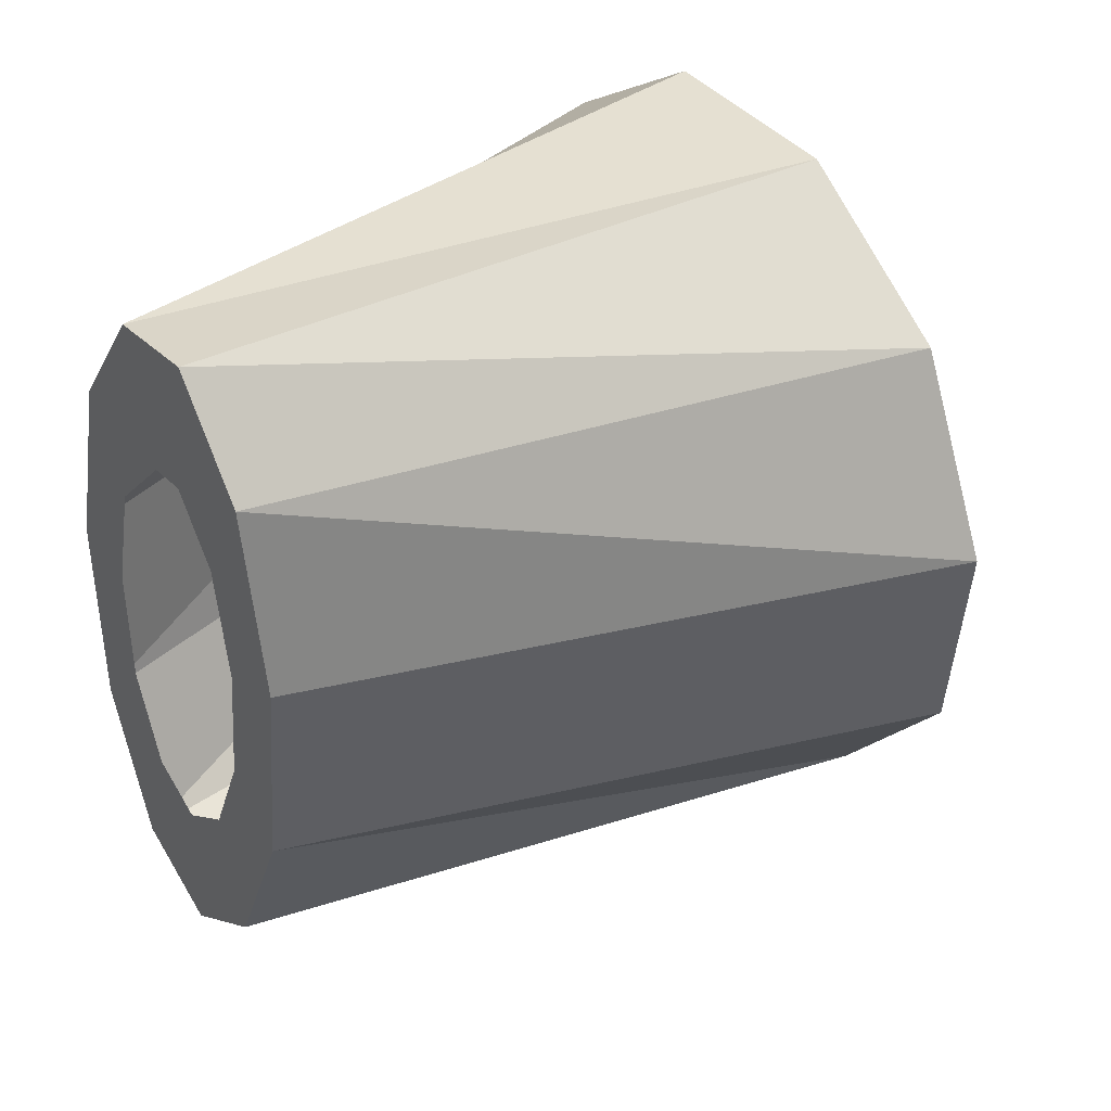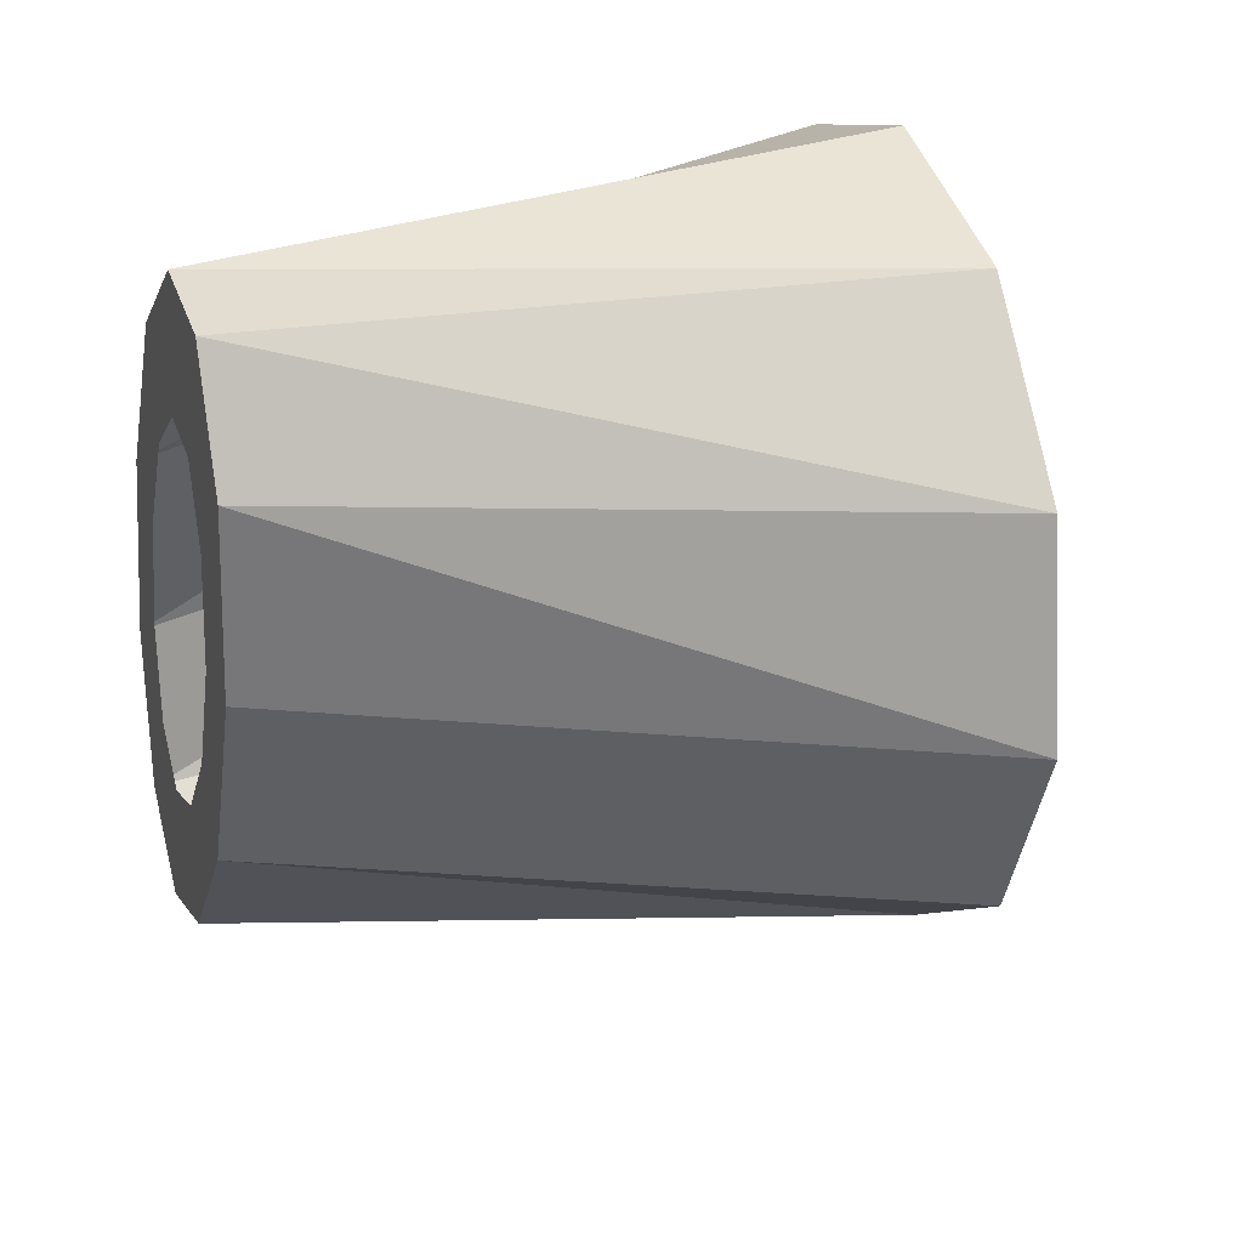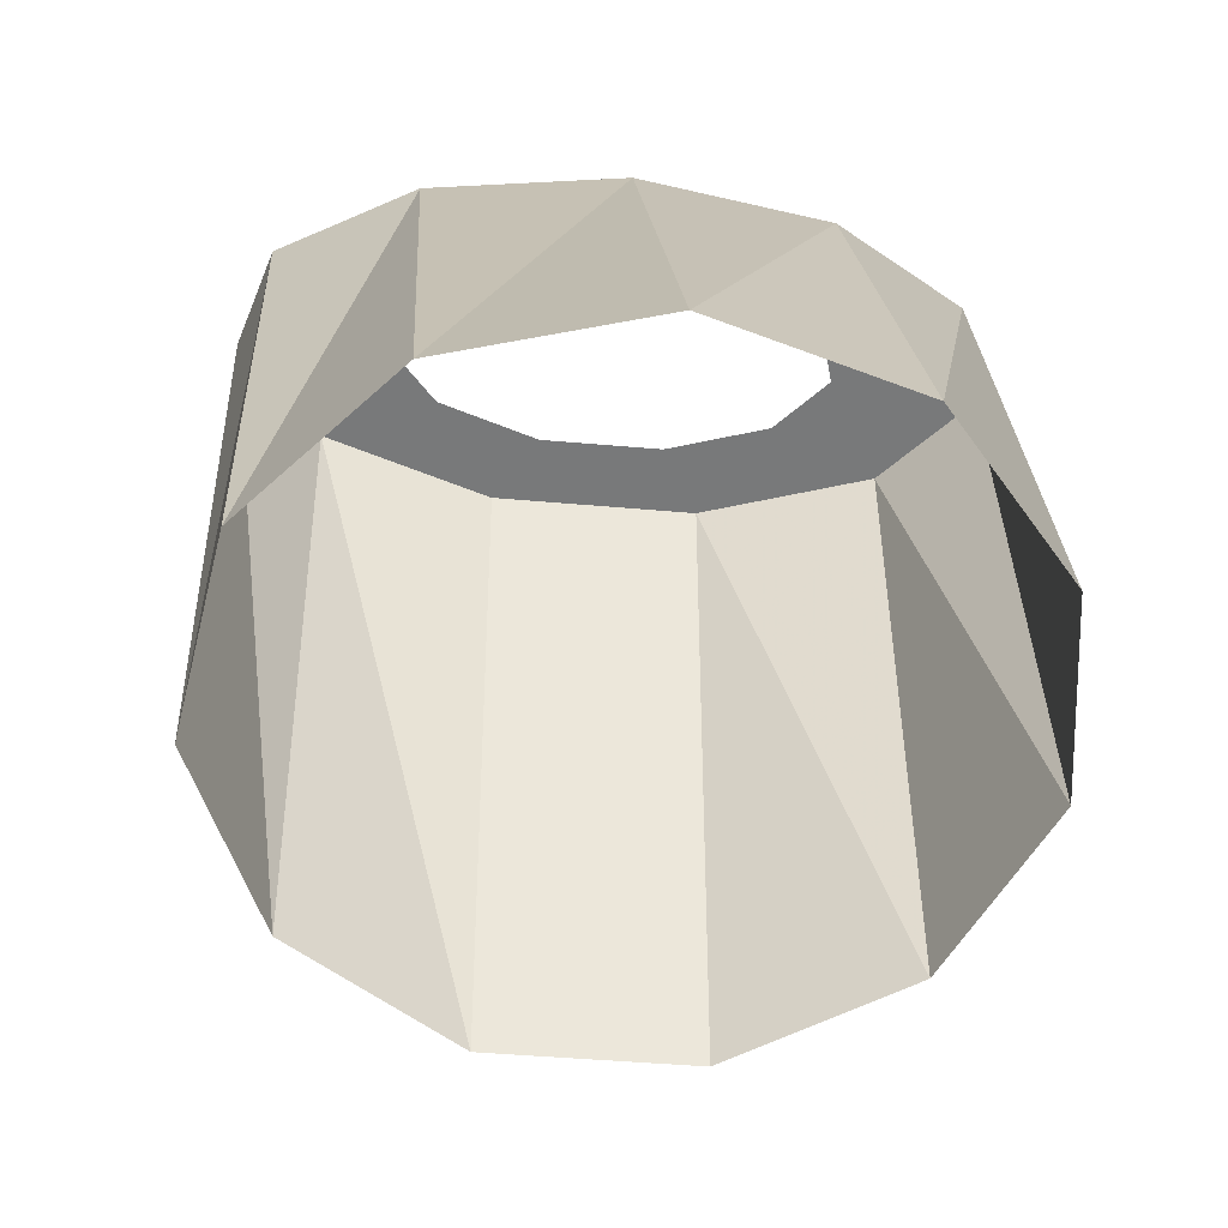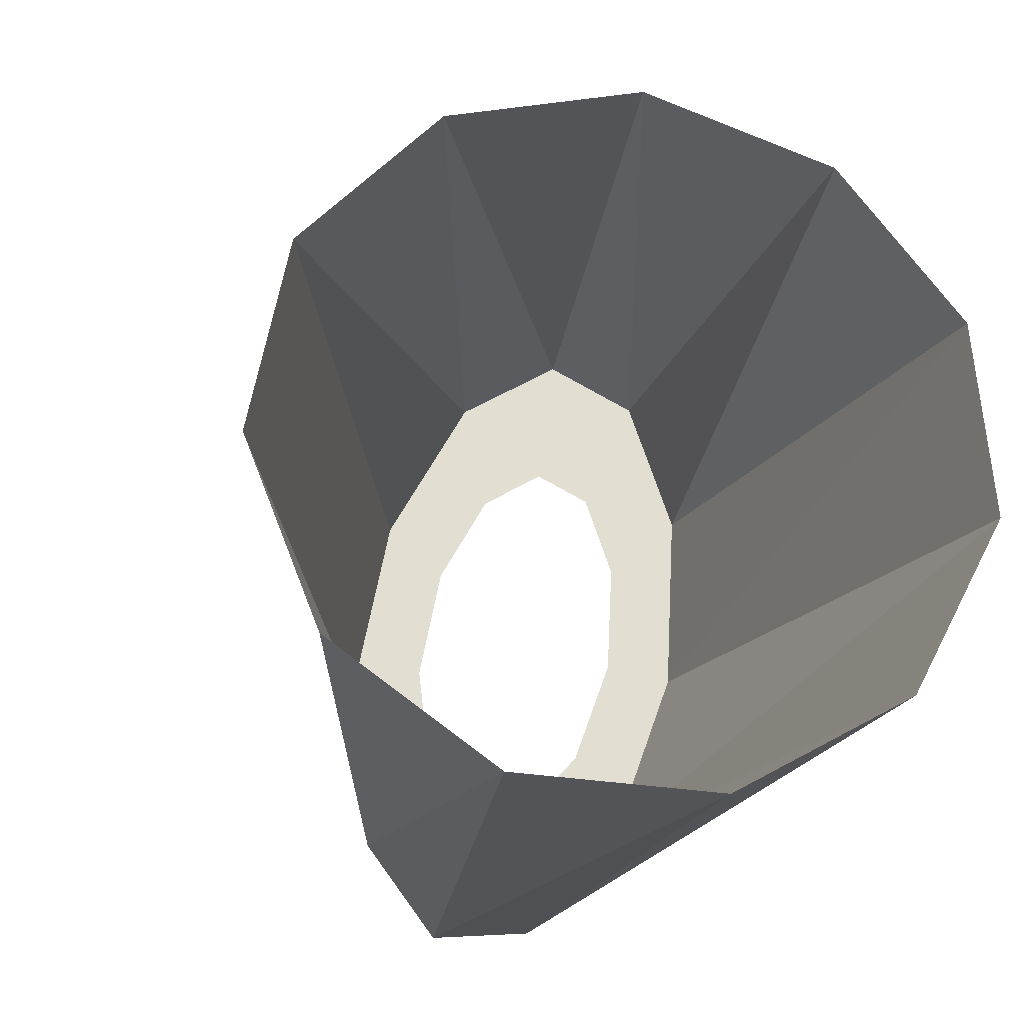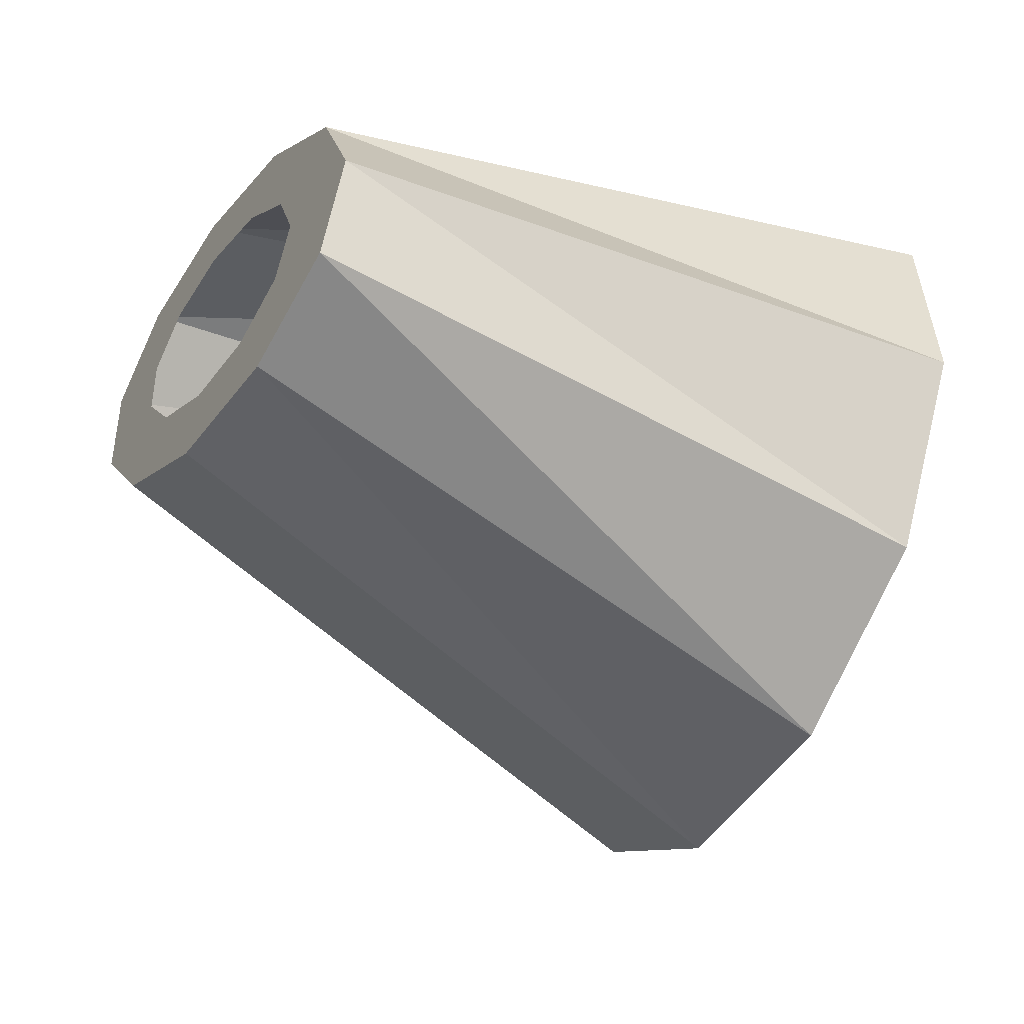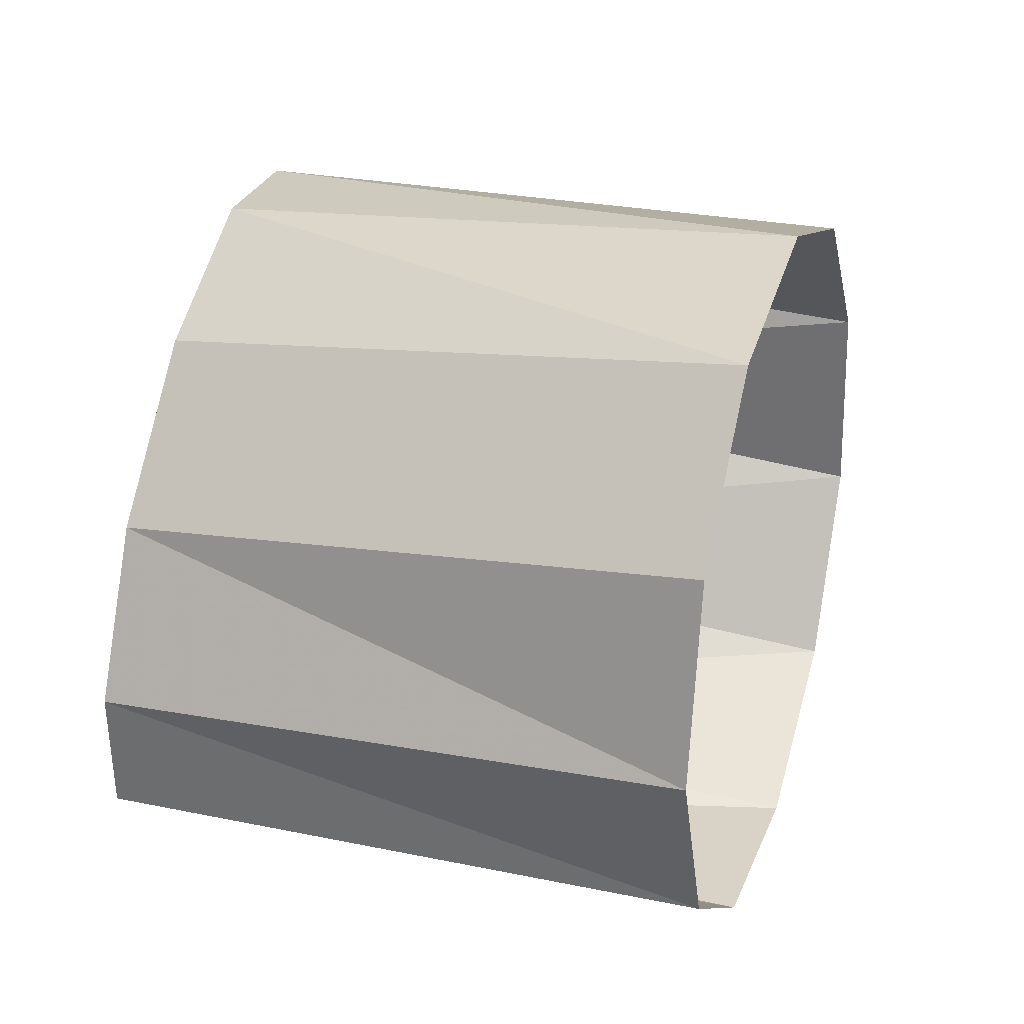
<metadata>
{"format":"obj","ext":"obj","renderer":"f3d","projection":"perspective","resolution":1024,"background":"white","views":[{"elev":58.1,"azim":126.6,"up":"+Y"},{"elev":61.8,"azim":143.8,"up":"+Y"},{"elev":11.5,"azim":-80.7,"up":"+Z"},{"elev":-32.7,"azim":-121.0,"up":"+Y"},{"elev":-3.4,"azim":170.3,"up":"+Z"},{"elev":-7.1,"azim":173.4,"up":"+Y"}]}
</metadata>
<code>
g tube1
v 159.6 92.02 198.9
v 160.5 89.52 197.9
v 161.6 88.07 195.8
v 162.6 88.13 193.1
v 163.2 89.67 190.9
v 163.2 92.22 189.7
v 162.5 94.95 189.9
v 161.5 97.01 191.5
v 160.4 97.73 194
v 159.6 96.9 196.6
v 159.3 94.77 198.4
v 159.6 92.02 198.9
v 168.5 93.98 199.7
v 169.2 91.42 199.1
v 170 89.8 197.9
v 170.5 89.64 196.6
v 170.7 90.98 195.5
v 170.4 93.4 195
v 169.8 96.13 195.3
v 169 98.31 196.2
v 168.3 99.24 197.5
v 167.9 98.63 198.7
v 168 96.67 199.6
v 168.5 93.98 199.7
v 168.8 94.14 198.8
v 169.2 92.61 198.4
v 169.7 91.63 197.7
v 170 91.53 196.9
v 170.1 92.34 196.2
v 169.9 93.79 195.9
v 169.6 95.43 196.1
v 169.1 96.74 196.6
v 168.7 97.3 197.4
v 168.5 96.93 198.2
v 168.5 95.75 198.7
v 168.8 94.14 198.8
v NaN NaN NaN
v NaN NaN NaN
v NaN NaN NaN
v NaN NaN NaN
v NaN NaN NaN
v NaN NaN NaN
v NaN NaN NaN
v NaN NaN NaN
v NaN NaN NaN
v NaN NaN NaN
v NaN NaN NaN
v NaN NaN NaN
f 1 2 14
f 14 13 1
f 2 3 15
f 15 14 2
f 3 4 16
f 16 15 3
f 4 5 17
f 17 16 4
f 5 6 18
f 18 17 5
f 6 7 19
f 19 18 6
f 7 8 20
f 20 19 7
f 8 9 21
f 21 20 8
f 9 10 22
f 22 21 9
f 10 11 23
f 23 22 10
f 11 12 24
f 24 23 11
f 13 14 26
f 26 25 13
f 14 15 27
f 27 26 14
f 15 16 28
f 28 27 15
f 16 17 29
f 29 28 16
f 17 18 30
f 30 29 17
f 18 19 31
f 31 30 18
f 19 20 32
f 32 31 19
f 20 21 33
f 33 32 20
f 21 22 34
f 34 33 21
f 22 23 35
f 35 34 22
f 23 24 36
f 36 35 23
f 25 26 38
f 38 37 25
f 26 27 39
f 39 38 26
f 27 28 40
f 40 39 27
f 28 29 41
f 41 40 28
f 29 30 42
f 42 41 29
f 30 31 43
f 43 42 30
f 31 32 44
f 44 43 31
f 32 33 45
f 45 44 32
f 33 34 46
f 46 45 33
f 34 35 47
f 47 46 34
f 35 36 48
f 48 47 35
g

</code>
